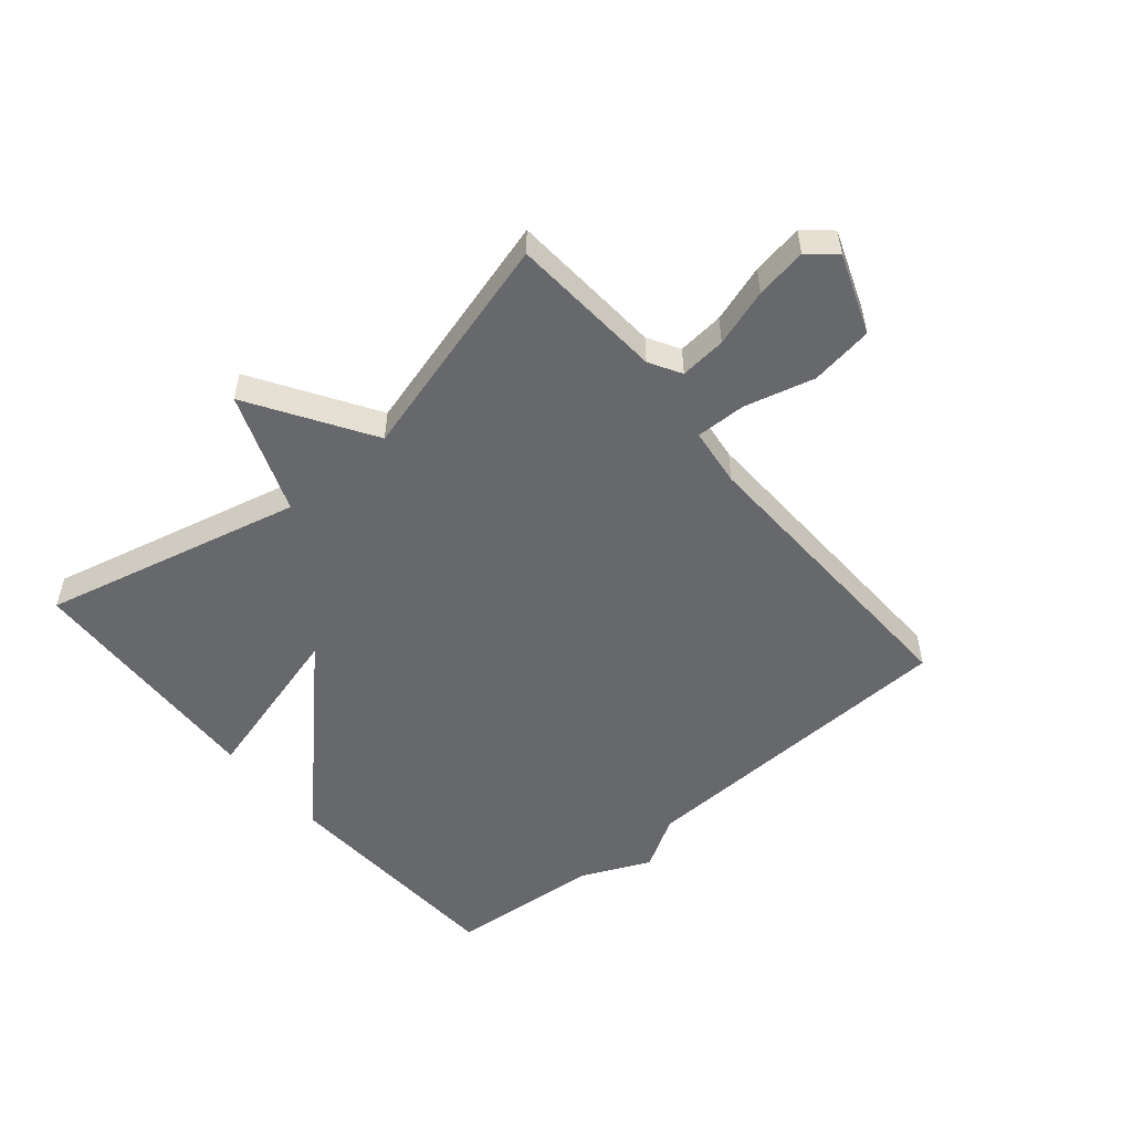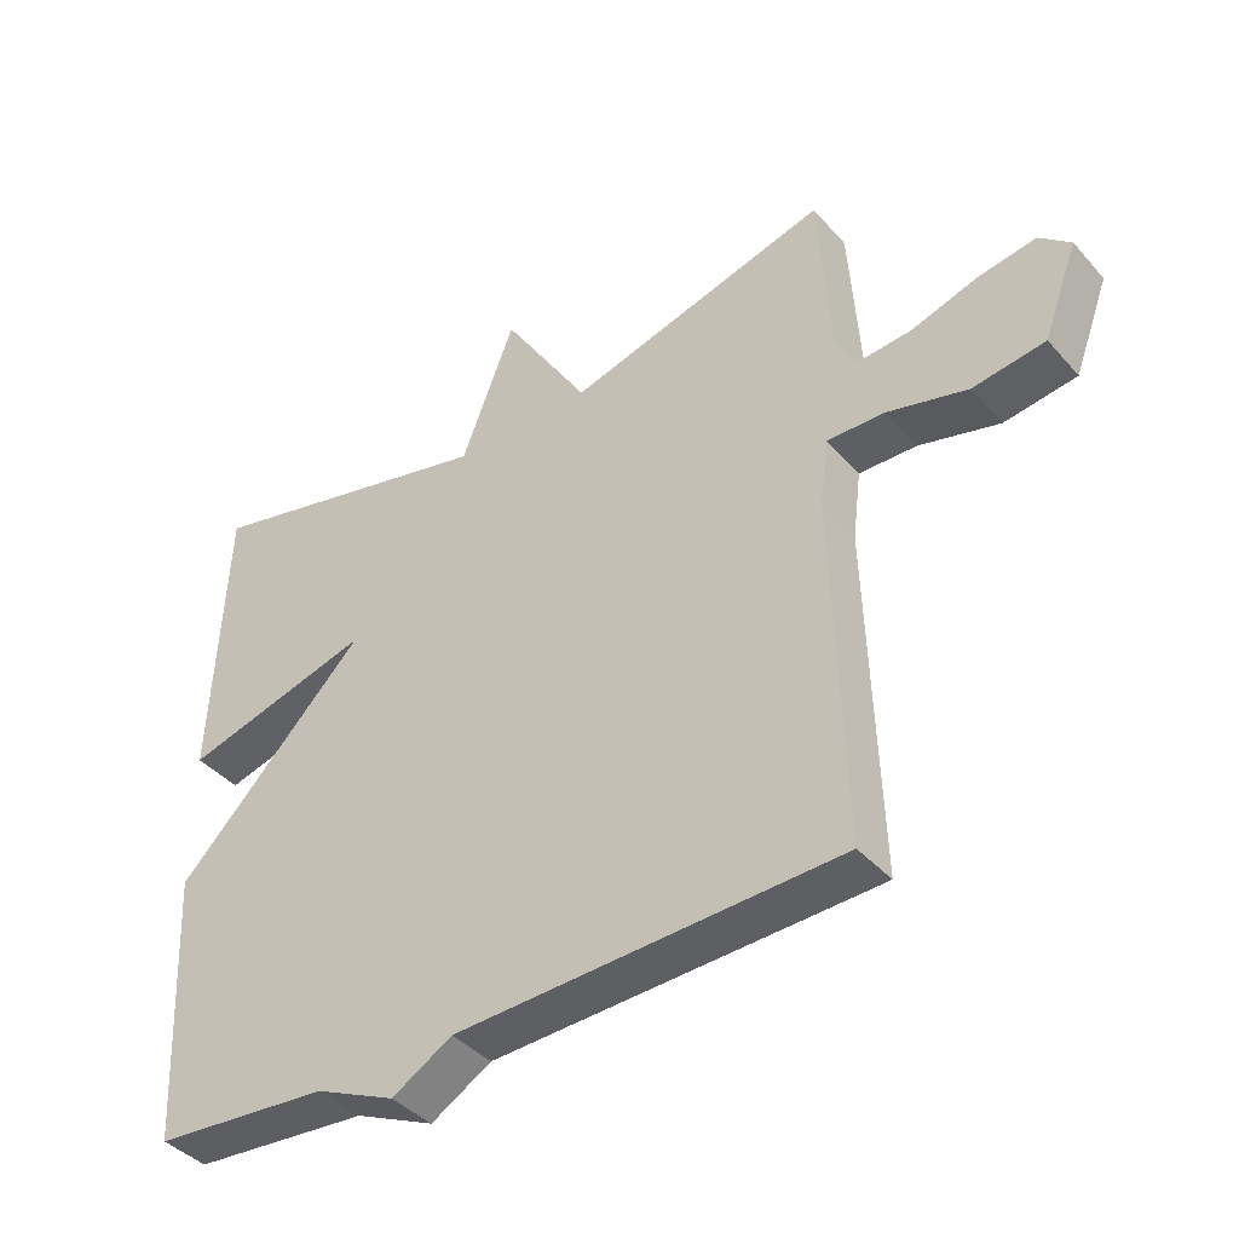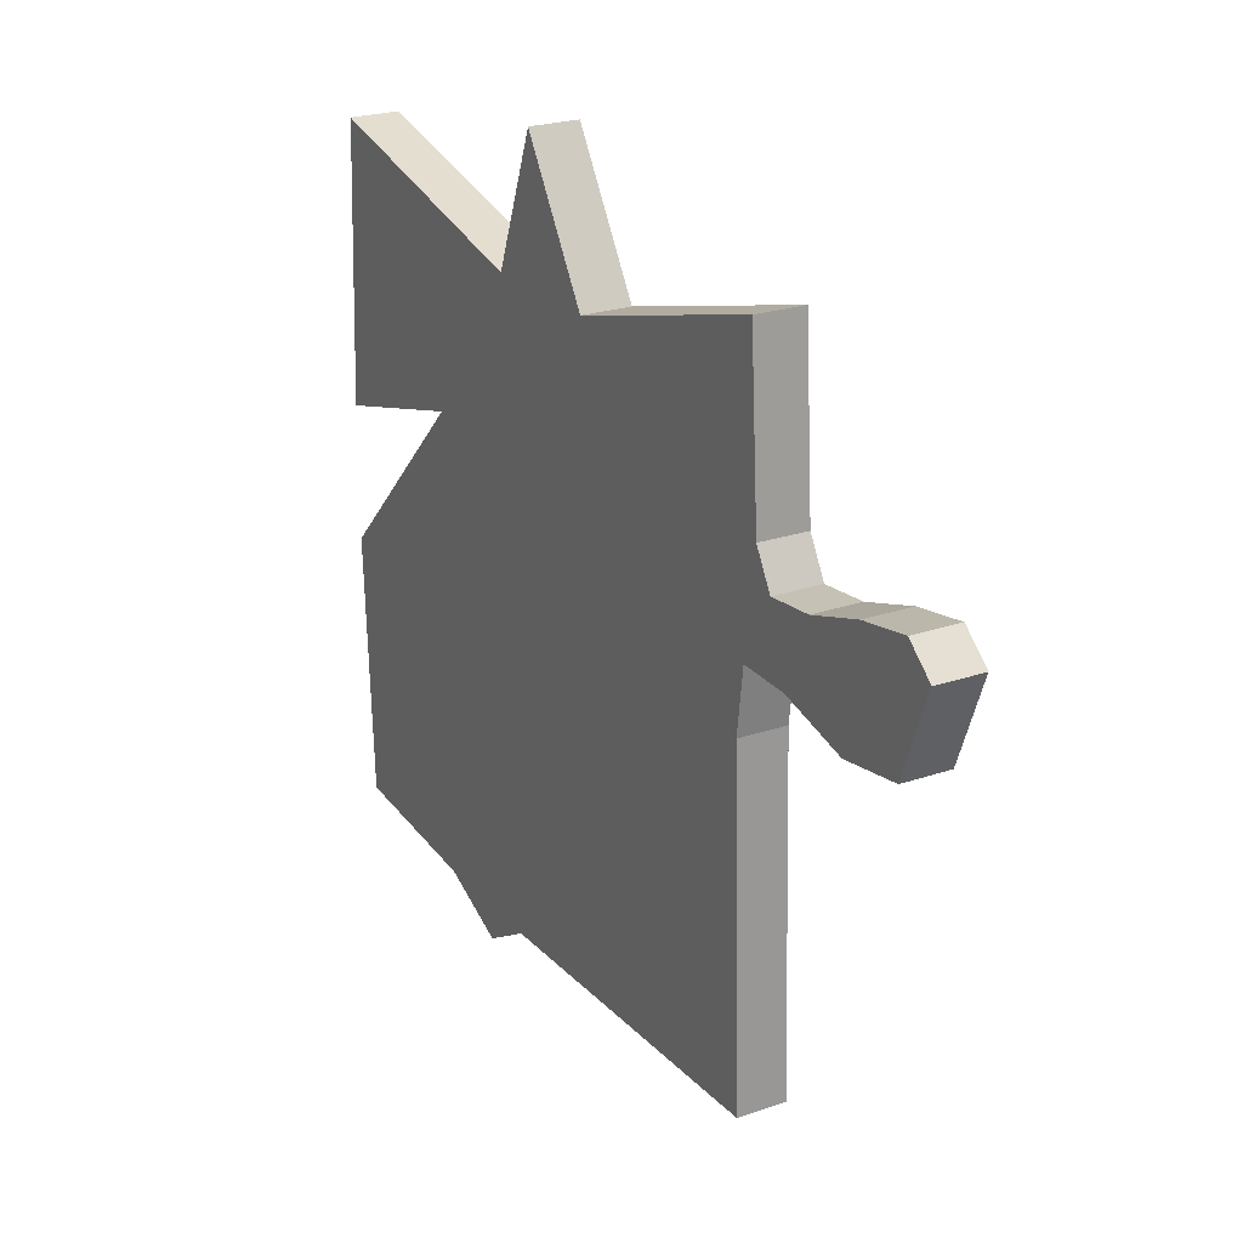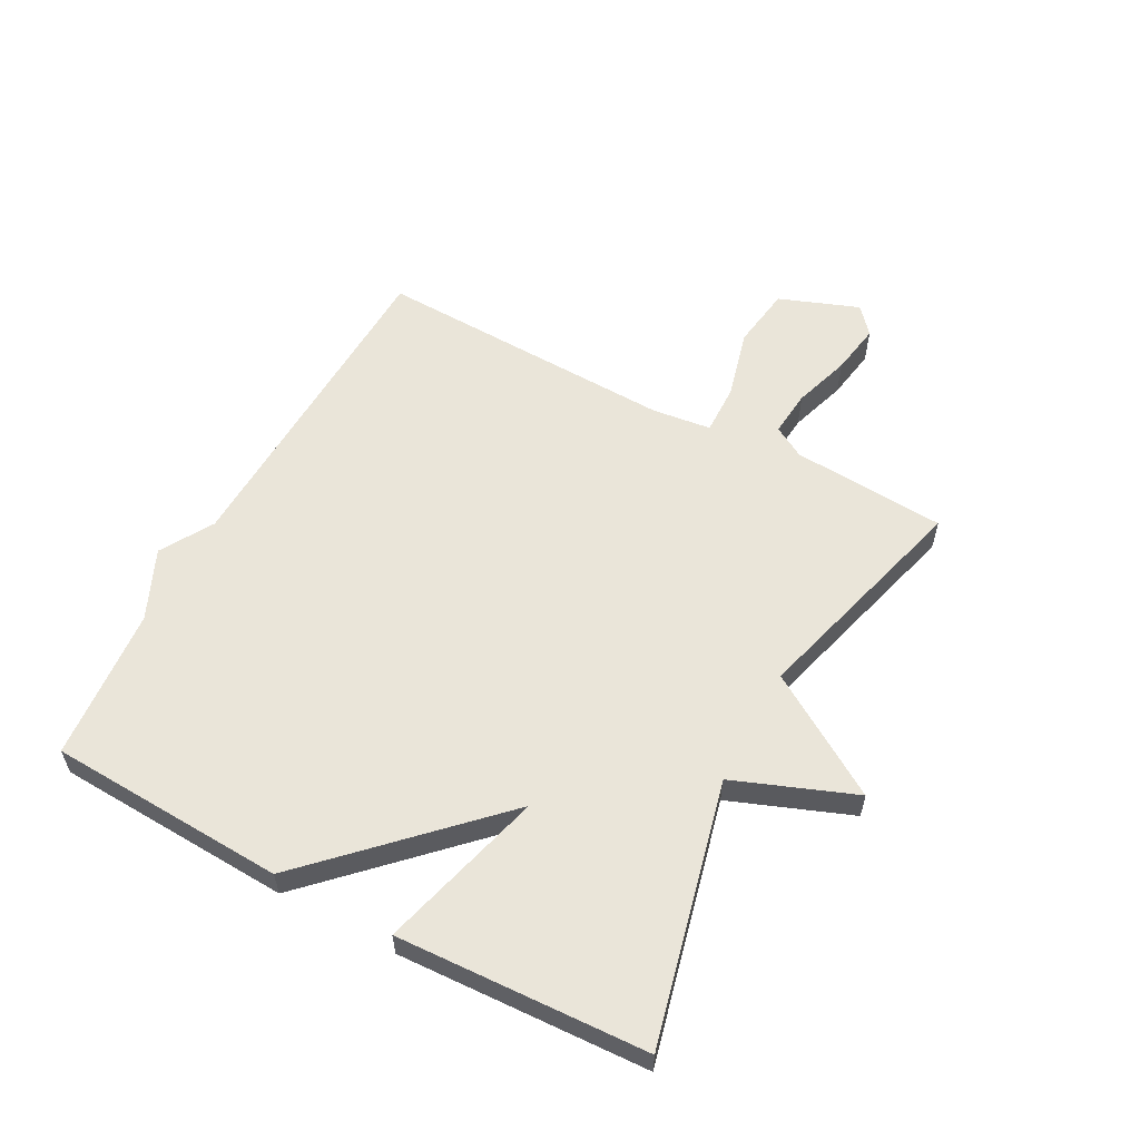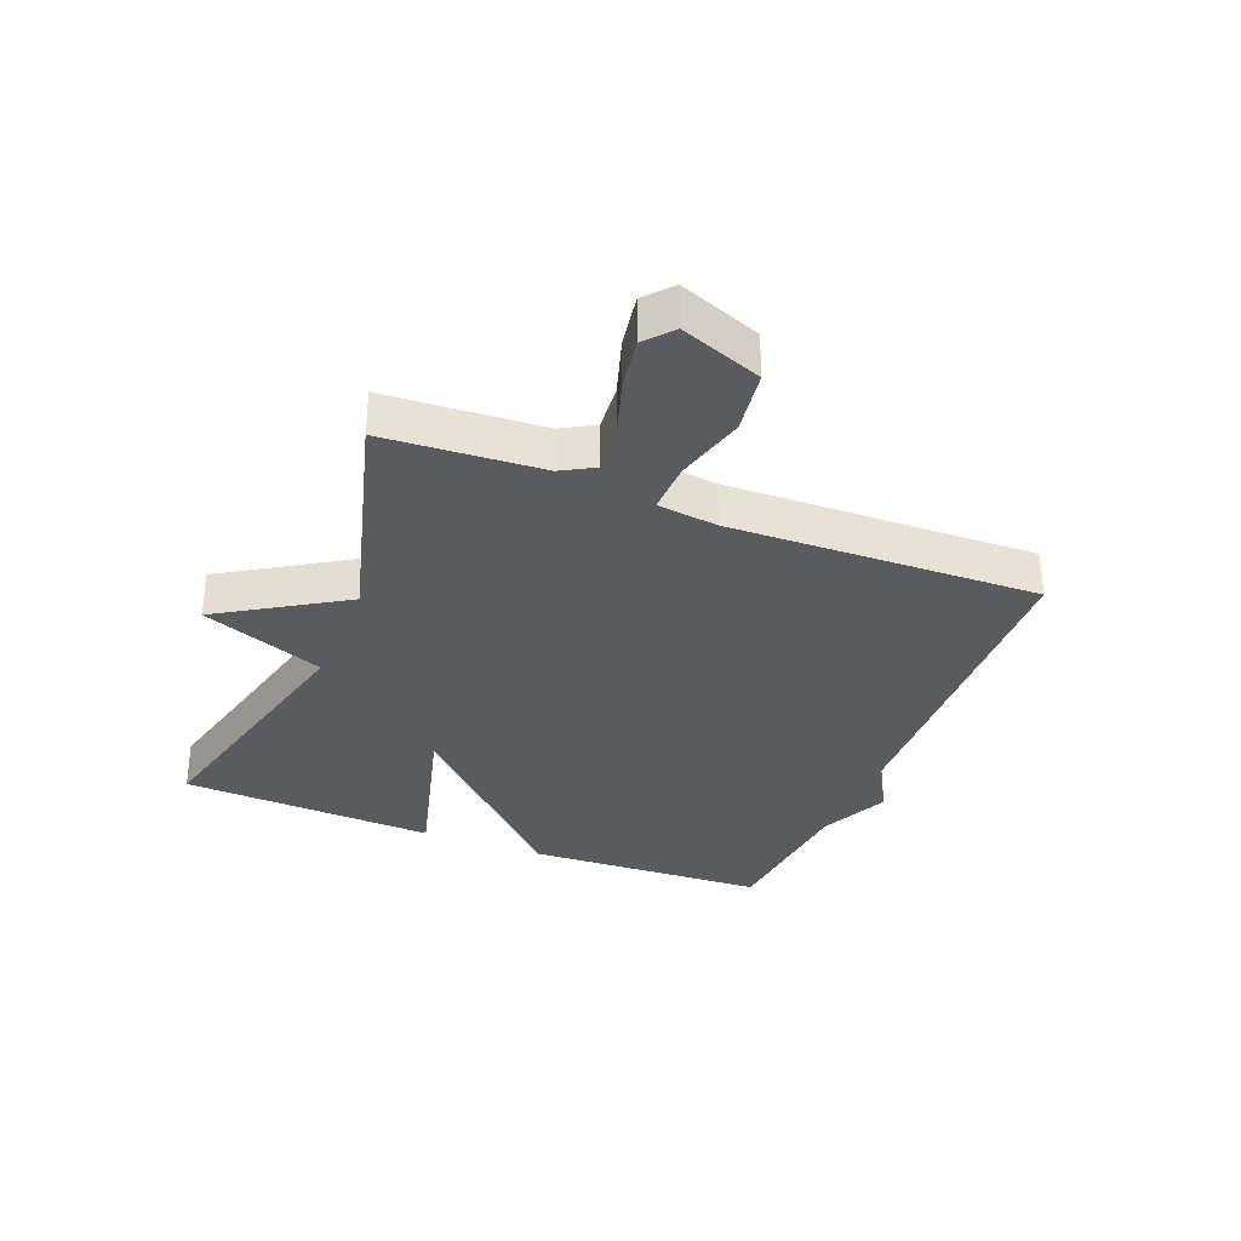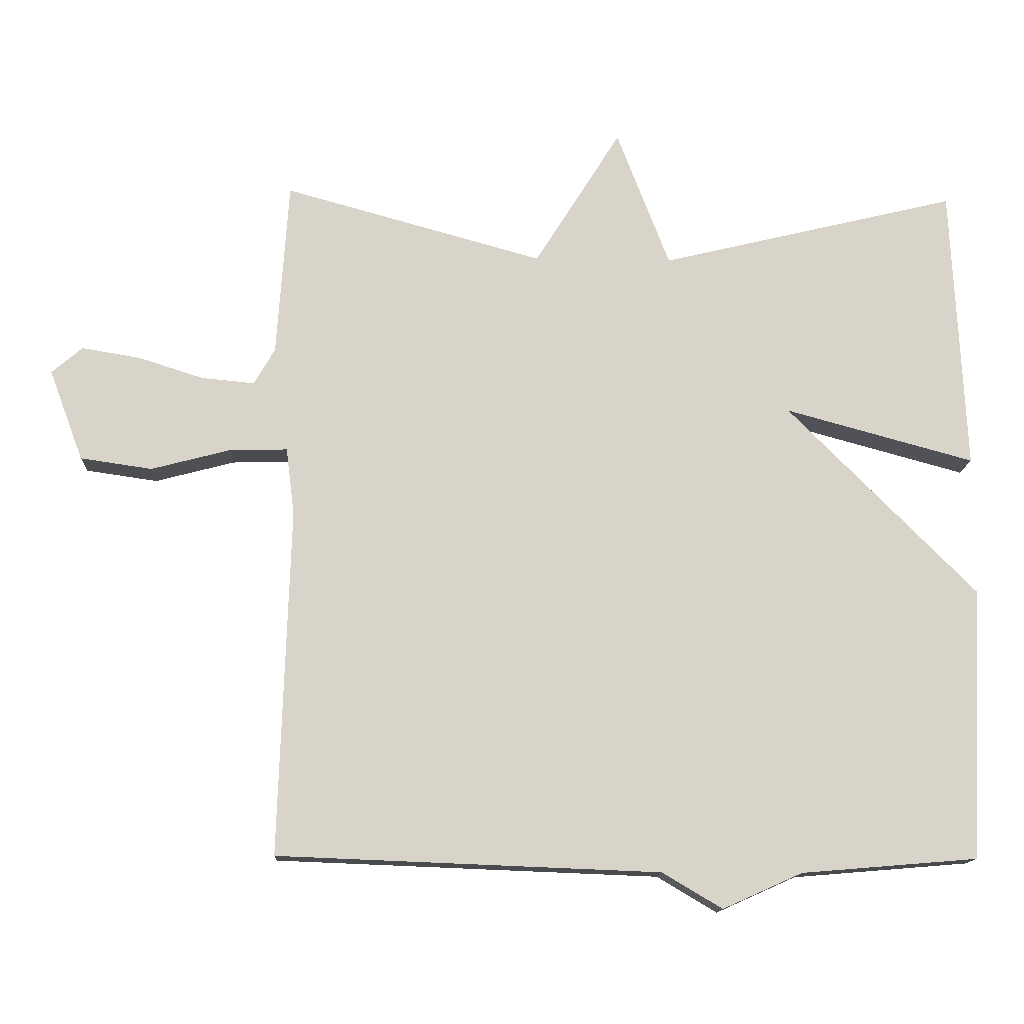
<metadata>
{"format":"obj","ext":"obj","renderer":"f3d","projection":"perspective","resolution":1024,"background":"white","views":[{"elev":-52.4,"azim":40.1,"up":"+Y"},{"elev":-40.4,"azim":37.1,"up":"+Z"},{"elev":23.7,"azim":60.1,"up":"+Z"},{"elev":57.9,"azim":-61.8,"up":"+Y"},{"elev":-32.8,"azim":68.1,"up":"+Y"},{"elev":-13.9,"azim":177.5,"up":"+Z"}]}
</metadata>
<code>
v 0.5 0.07 -0.5
v -0.048 0.07 -0.521
v -0.134 0.07 -0.572
v -0.248 0.07 -0.521
v -0.5 0.07 -0.5
v -0.519 0.07 -0.111
v -0.248 0.07 0.163
v -0.519 0.07 0.089
v -0.5 0.07 0.5
v -0.073 0.07 0.397
v 0.003 0.07 0.595
v 0.127 0.07 0.397
v 0.5 0.07 0.5
v 0.517 0.07 0.247
v 0.547 0.07 0.195
v 0.623 0.07 0.202
v 0.717 0.07 0.232
v 0.801 0.07 0.246
v 0.845 0.07 0.208
v 0.796 0.07 0.077
v 0.693 0.07 0.062
v 0.579 0.07 0.092
v 0.496 0.07 0.094
v 0.484 0.07 -0.003
v 0.5 0 -0.5
v -0.048 0 -0.521
v -0.134 0 -0.572
v -0.248 0 -0.521
v -0.5 0 -0.5
v -0.519 0 -0.111
v -0.248 0 0.163
v -0.519 0 0.089
v -0.5 0 0.5
v -0.073 0 0.397
v 0.003 0 0.595
v 0.127 0 0.397
v 0.5 0 0.5
v 0.517 0 0.247
v 0.547 0 0.195
v 0.623 0 0.202
v 0.717 0 0.232
v 0.801 0 0.246
v 0.845 0 0.208
v 0.796 0 0.077
v 0.693 0 0.062
v 0.579 0 0.092
v 0.496 0 0.094
v 0.484 0 -0.003
f 20 21 22
f 19 20 22
f 18 19 22
f 17 18 22
f 16 17 22
f 15 16 22 23
f 14 15 23
f 12 13 14 23
f 10 11 12
f 10 12 23 24
f 7 8 9 10
f 4 5 6 7
f 7 10 24
f 4 7 24
f 3 4 24
f 2 3 24
f 1 2 24
f 46 45 44
f 46 44 43
f 46 43 42
f 46 42 41
f 46 41 40
f 47 46 40 39
f 47 39 38
f 47 38 37 36
f 36 35 34
f 48 47 36 34
f 34 33 32 31
f 31 30 29 28
f 48 34 31
f 48 31 28
f 48 28 27
f 48 27 26
f 48 26 25
f 1 25 26 2
f 2 26 27 3
f 3 27 28 4
f 4 28 29 5
f 5 29 30 6
f 6 30 31 7
f 7 31 32 8
f 8 32 33 9
f 9 33 34 10
f 10 34 35 11
f 11 35 36 12
f 12 36 37 13
f 13 37 38 14
f 14 38 39 15
f 15 39 40 16
f 16 40 41 17
f 17 41 42 18
f 18 42 43 19
f 19 43 44 20
f 20 44 45 21
f 21 45 46 22
f 22 46 47 23
f 23 47 48 24
f 24 48 25 1

</code>
